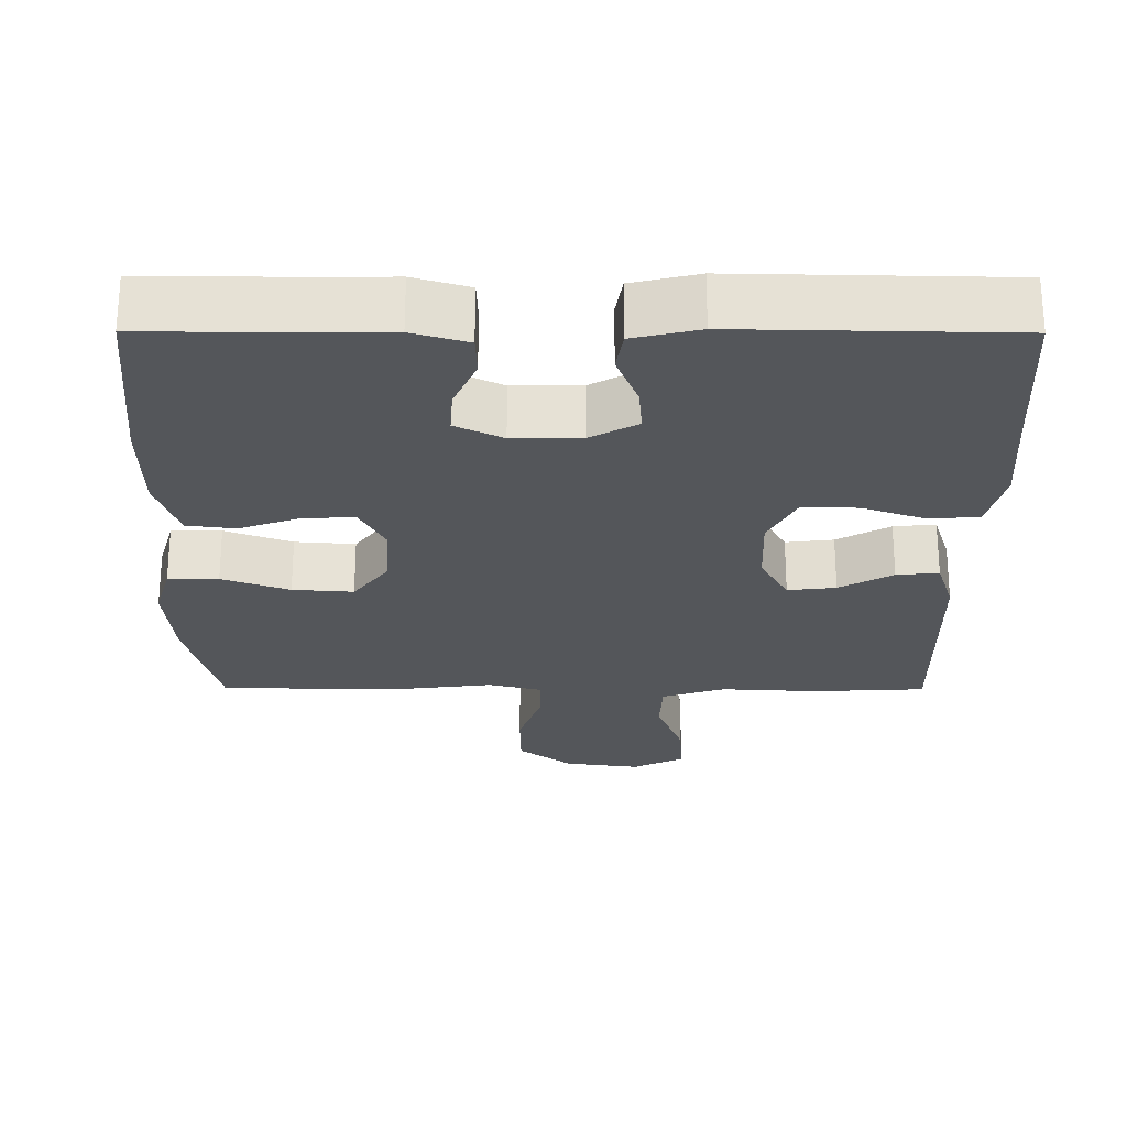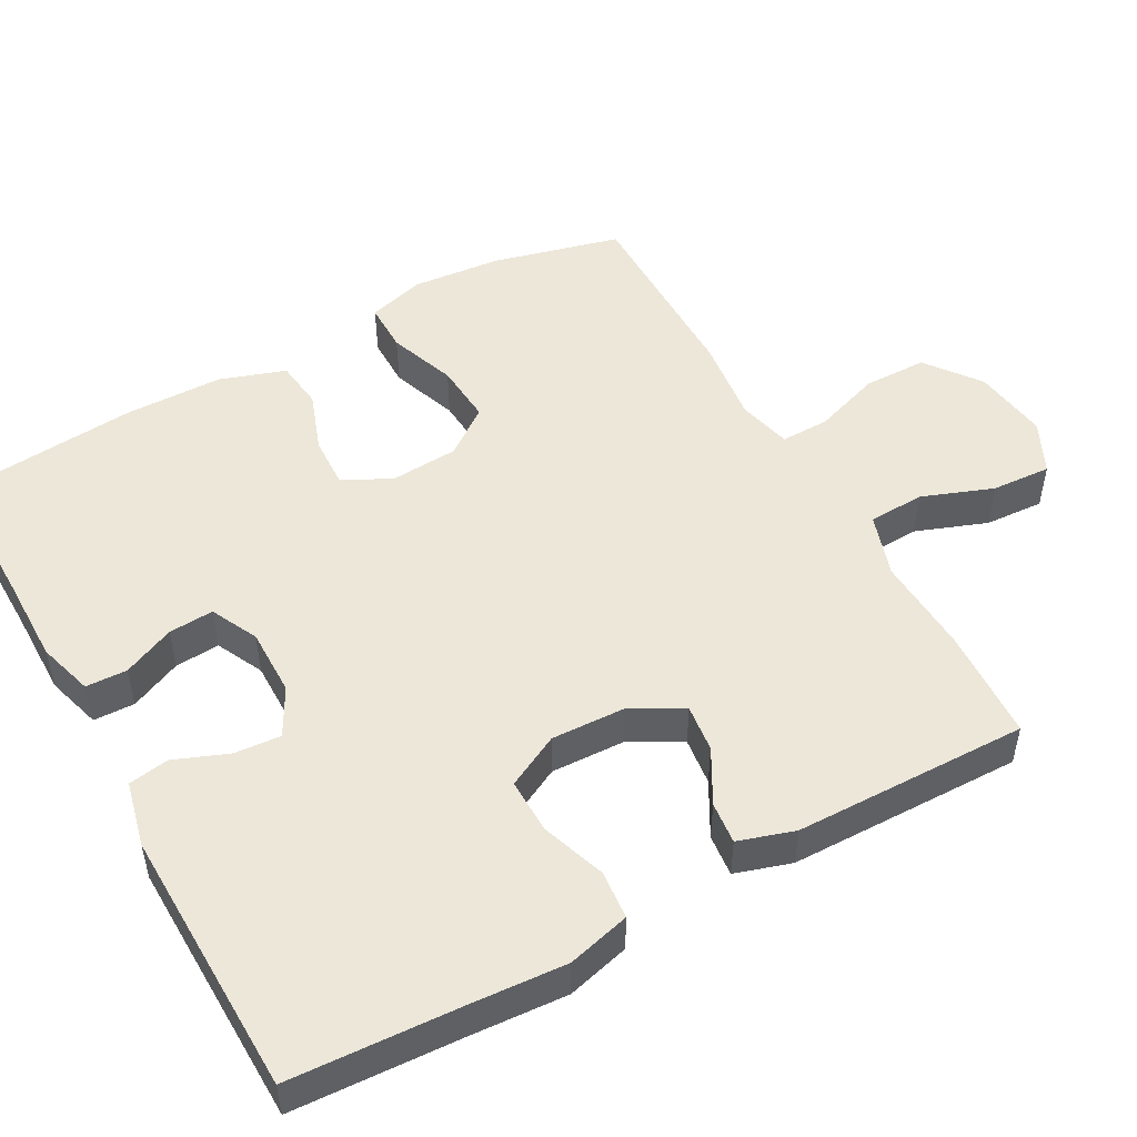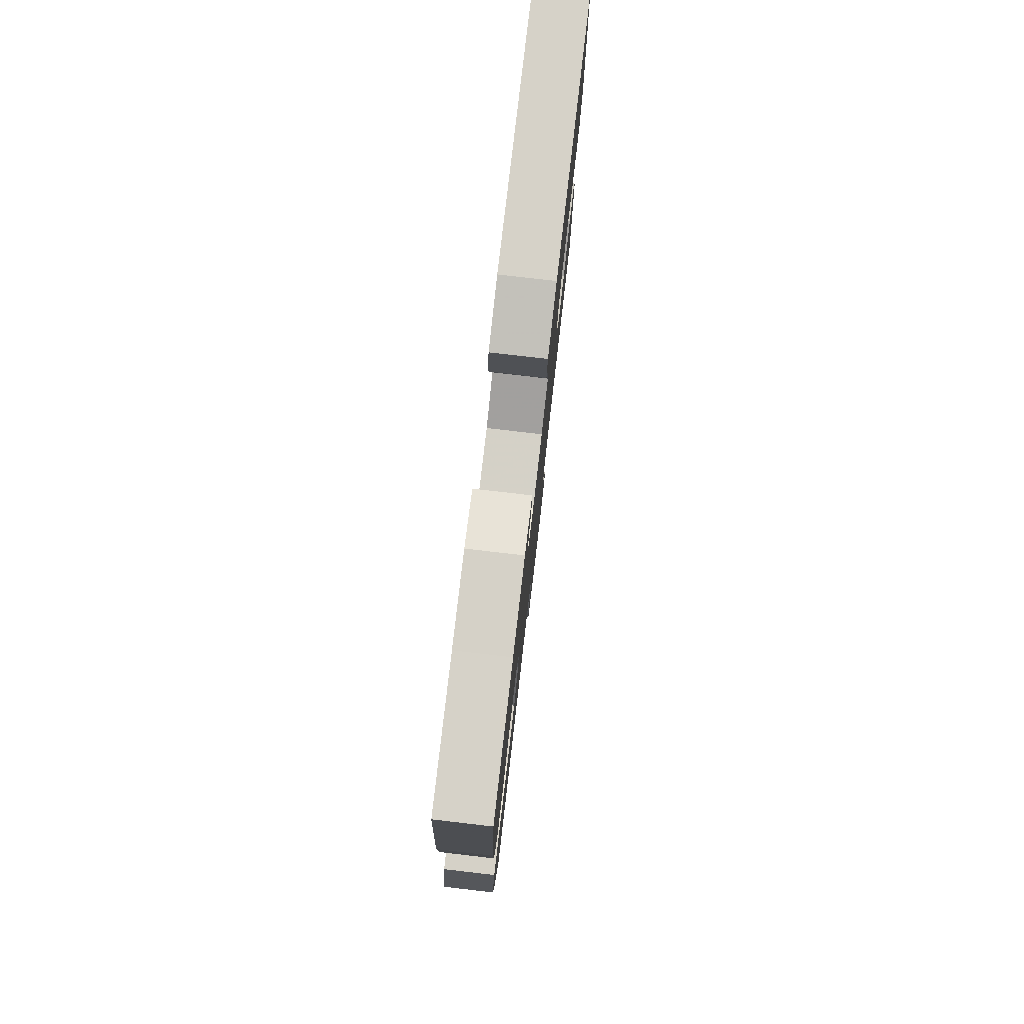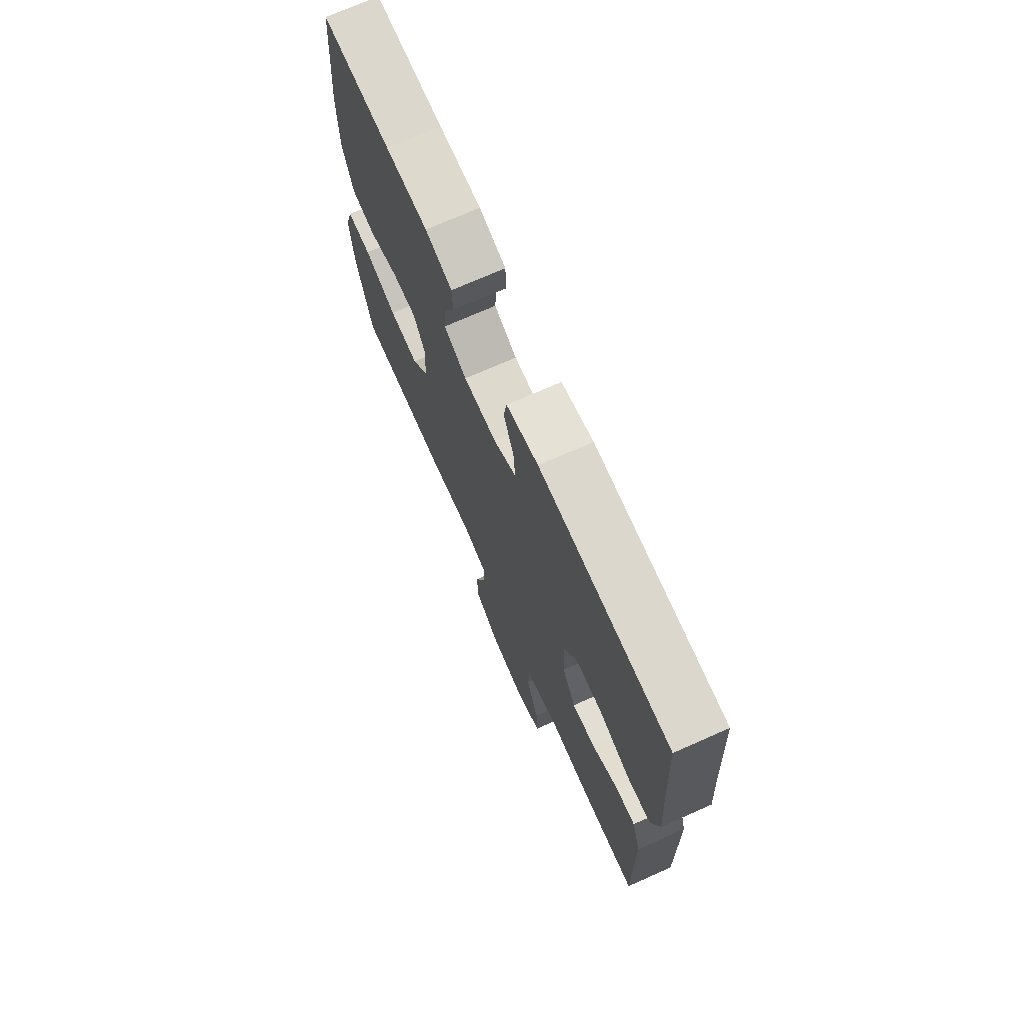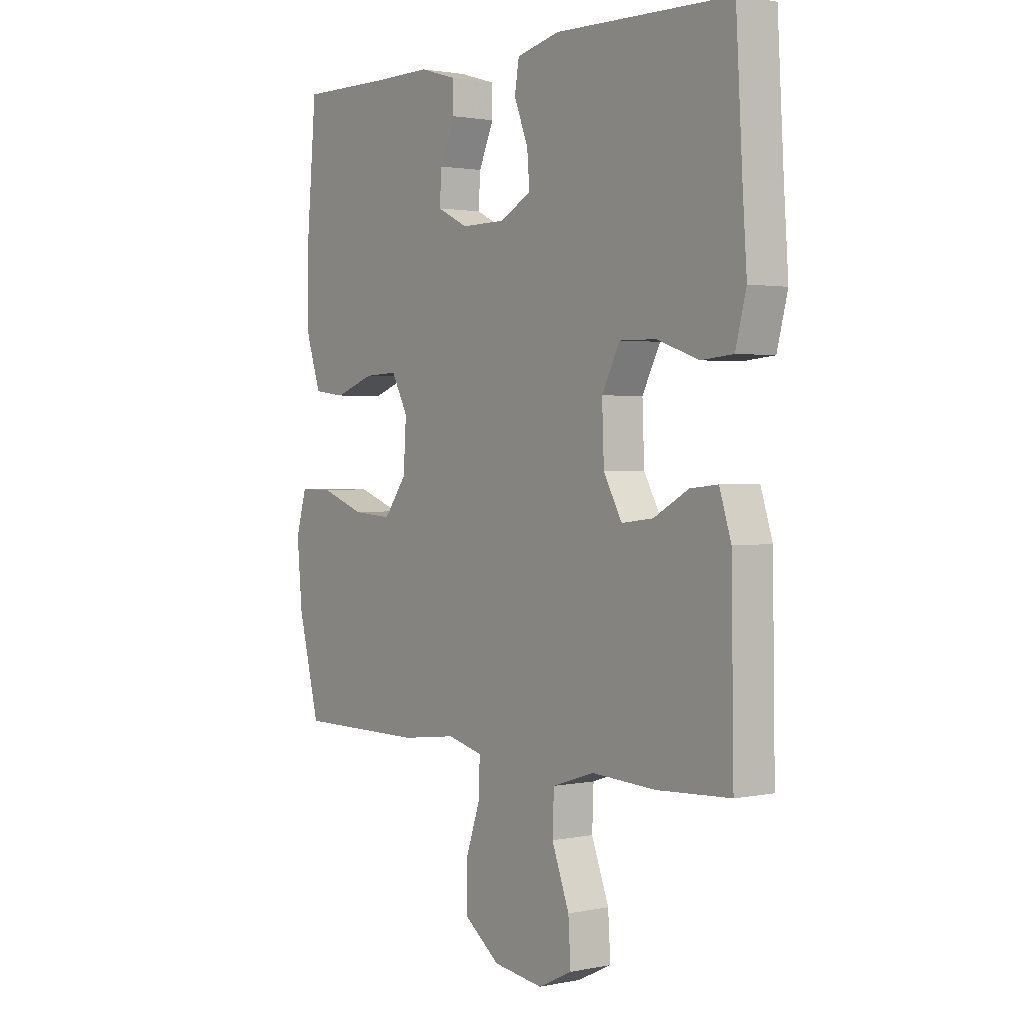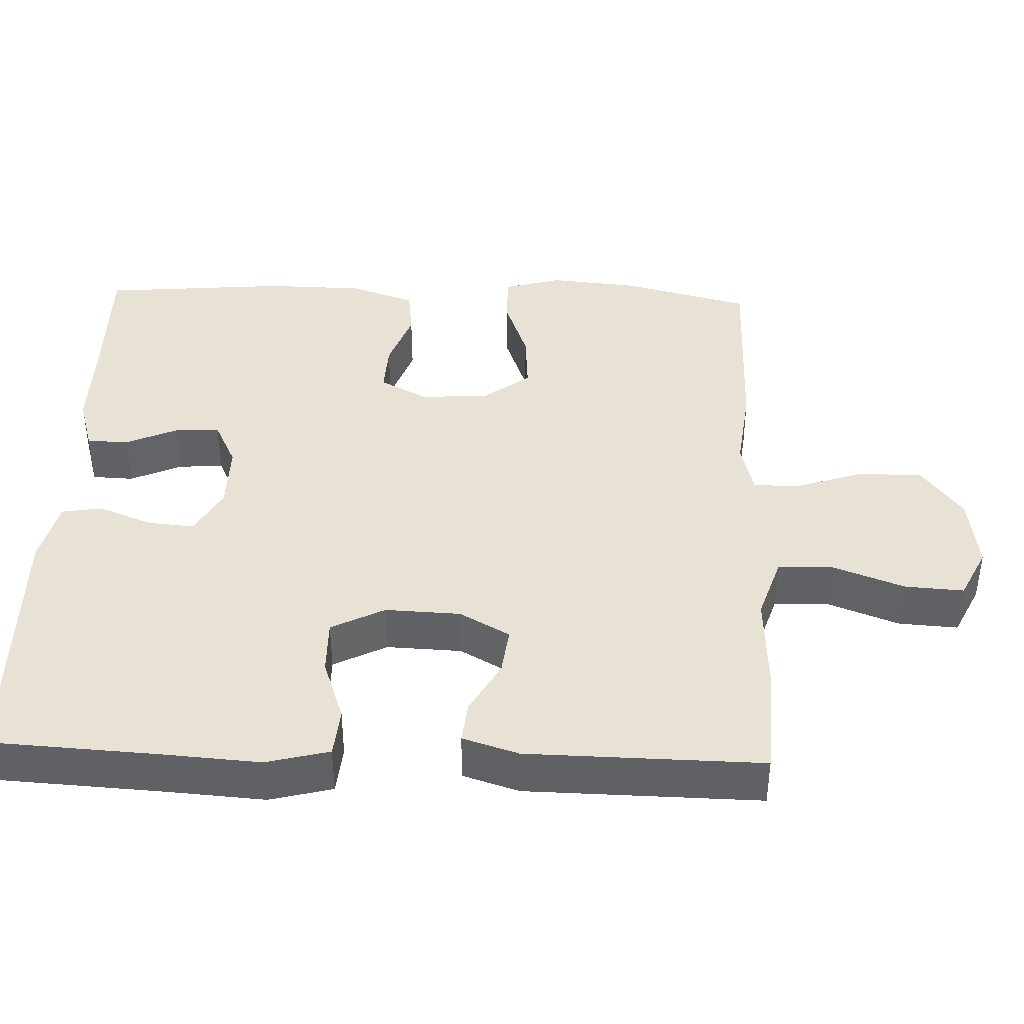
<metadata>
{"format":"obj","ext":"obj","renderer":"f3d","projection":"perspective","resolution":1024,"background":"white","views":[{"elev":-25.4,"azim":-0.2,"up":"+Y"},{"elev":50.2,"azim":61.0,"up":"+Y"},{"elev":79.1,"azim":-83.4,"up":"+Z"},{"elev":72.4,"azim":66.1,"up":"+Z"},{"elev":1.7,"azim":53.7,"up":"+Z"},{"elev":40.6,"azim":92.1,"up":"+Y"}]}
</metadata>
<code>
v 0.5 0.07 0.5
v 0.513 0.07 0.271
v 0.522 0.07 0.141
v 0.5 0.07 0.056
v 0.434 0.07 0.05
v 0.347 0.07 0.08
v 0.272 0.07 0.081
v 0.235 0.07 0.009
v 0.239 0.07 -0.093
v 0.277 0.07 -0.161
v 0.342 0.07 -0.153
v 0.414 0.07 -0.113
v 0.471 0.07 -0.107
v 0.495 0.07 -0.183
v 0.5 0.07 -0.5
v 0.348 0.07 -0.508
v 0.215 0.07 -0.501
v 0.129 0.07 -0.529
v 0.126 0.07 -0.605
v 0.162 0.07 -0.701
v 0.167 0.07 -0.781
v 0.097 0.07 -0.815
v -0.006 0.07 -0.801
v -0.079 0.07 -0.746
v -0.08 0.07 -0.66
v -0.049 0.07 -0.569
v -0.048 0.07 -0.504
v -0.121 0.07 -0.486
v -0.235 0.07 -0.5
v -0.5 0.07 -0.5
v -0.544 0.07 -0.327
v -0.555 0.07 -0.206
v -0.533 0.07 -0.129
v -0.465 0.07 -0.129
v -0.374 0.07 -0.162
v -0.292 0.07 -0.168
v -0.245 0.07 -0.105
v -0.239 0.07 -0.012
v -0.273 0.07 0.052
v -0.342 0.07 0.049
v -0.424 0.07 0.02
v -0.49 0.07 0.028
v -0.52 0.07 0.117
v -0.522 0.07 0.249
v -0.5 0.07 0.5
v -0.308 0.07 0.498
v -0.19 0.07 0.499
v -0.115 0.07 0.477
v -0.113 0.07 0.421
v -0.144 0.07 0.351
v -0.148 0.07 0.29
v -0.084 0.07 0.259
v 0.008 0.07 0.26
v 0.072 0.07 0.295
v 0.067 0.07 0.358
v 0.038 0.07 0.431
v 0.047 0.07 0.486
v 0.136 0.07 0.507
v 0.5 0 0.5
v 0.513 0 0.271
v 0.522 0 0.141
v 0.5 0 0.056
v 0.434 0 0.05
v 0.347 0 0.08
v 0.272 0 0.081
v 0.235 0 0.009
v 0.239 0 -0.093
v 0.277 0 -0.161
v 0.342 0 -0.153
v 0.414 0 -0.113
v 0.471 0 -0.107
v 0.495 0 -0.183
v 0.5 0 -0.5
v 0.348 0 -0.508
v 0.215 0 -0.501
v 0.129 0 -0.529
v 0.126 0 -0.605
v 0.162 0 -0.701
v 0.167 0 -0.781
v 0.097 0 -0.815
v -0.006 0 -0.801
v -0.079 0 -0.746
v -0.08 0 -0.66
v -0.049 0 -0.569
v -0.048 0 -0.504
v -0.121 0 -0.486
v -0.235 0 -0.5
v -0.5 0 -0.5
v -0.544 0 -0.327
v -0.555 0 -0.206
v -0.533 0 -0.129
v -0.465 0 -0.129
v -0.374 0 -0.162
v -0.292 0 -0.168
v -0.245 0 -0.105
v -0.239 0 -0.012
v -0.273 0 0.052
v -0.342 0 0.049
v -0.424 0 0.02
v -0.49 0 0.028
v -0.52 0 0.117
v -0.522 0 0.249
v -0.5 0 0.5
v -0.308 0 0.498
v -0.19 0 0.499
v -0.115 0 0.477
v -0.113 0 0.421
v -0.144 0 0.351
v -0.148 0 0.29
v -0.084 0 0.259
v 0.008 0 0.26
v 0.072 0 0.295
v 0.067 0 0.358
v 0.038 0 0.431
v 0.047 0 0.486
v 0.136 0 0.507
f 55 56 57 58
f 54 55 58 1
f 53 54 1 2
f 47 48 49 50
f 46 47 50 51
f 45 46 51
f 44 45 51
f 43 44 51 52
f 40 41 42 43
f 39 40 43 52
f 32 33 34 35
f 32 35 36
f 31 32 36
f 28 29 30 31
f 27 28 31 36
f 23 24 25 26
f 23 26 27
f 22 23 27
f 19 20 21 22
f 18 19 22 27
f 17 18 27 36
f 11 12 13 14
f 10 11 14 15
f 3 4 5 6
f 53 2 3 6
f 53 6 7
f 38 39 52 53
f 37 38 53 7
f 36 37 7 8
f 17 36 8 9
f 10 15 16 17
f 9 10 17
f 116 115 114 113
f 59 116 113 112
f 60 59 112 111
f 108 107 106 105
f 109 108 105 104
f 109 104 103
f 109 103 102
f 110 109 102 101
f 101 100 99 98
f 110 101 98 97
f 93 92 91 90
f 94 93 90
f 94 90 89
f 89 88 87 86
f 94 89 86 85
f 84 83 82 81
f 85 84 81
f 85 81 80
f 80 79 78 77
f 85 80 77 76
f 94 85 76 75
f 72 71 70 69
f 73 72 69 68
f 64 63 62 61
f 64 61 60 111
f 65 64 111
f 111 110 97 96
f 65 111 96 95
f 66 65 95 94
f 67 66 94 75
f 75 74 73 68
f 75 68 67
f 1 59 60 2
f 2 60 61 3
f 3 61 62 4
f 4 62 63 5
f 5 63 64 6
f 6 64 65 7
f 7 65 66 8
f 8 66 67 9
f 9 67 68 10
f 10 68 69 11
f 11 69 70 12
f 12 70 71 13
f 13 71 72 14
f 14 72 73 15
f 15 73 74 16
f 16 74 75 17
f 17 75 76 18
f 18 76 77 19
f 19 77 78 20
f 20 78 79 21
f 21 79 80 22
f 22 80 81 23
f 23 81 82 24
f 24 82 83 25
f 25 83 84 26
f 26 84 85 27
f 27 85 86 28
f 28 86 87 29
f 29 87 88 30
f 30 88 89 31
f 31 89 90 32
f 32 90 91 33
f 33 91 92 34
f 34 92 93 35
f 35 93 94 36
f 36 94 95 37
f 37 95 96 38
f 38 96 97 39
f 39 97 98 40
f 40 98 99 41
f 41 99 100 42
f 42 100 101 43
f 43 101 102 44
f 44 102 103 45
f 45 103 104 46
f 46 104 105 47
f 47 105 106 48
f 48 106 107 49
f 49 107 108 50
f 50 108 109 51
f 51 109 110 52
f 52 110 111 53
f 53 111 112 54
f 54 112 113 55
f 55 113 114 56
f 56 114 115 57
f 57 115 116 58
f 58 116 59 1

</code>
